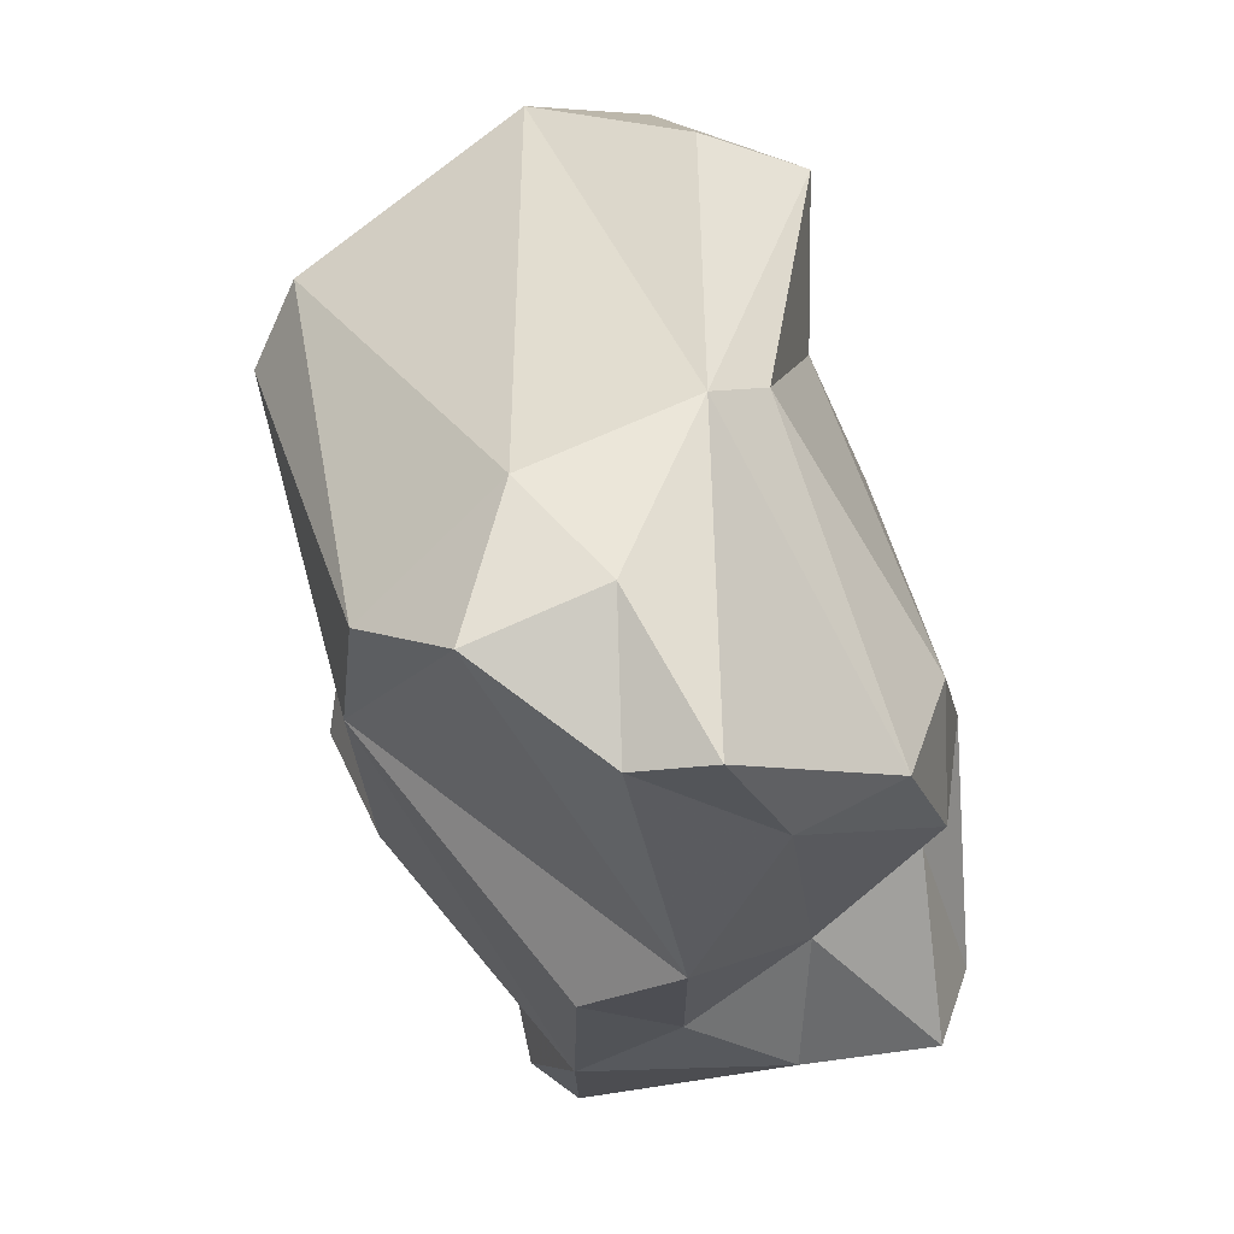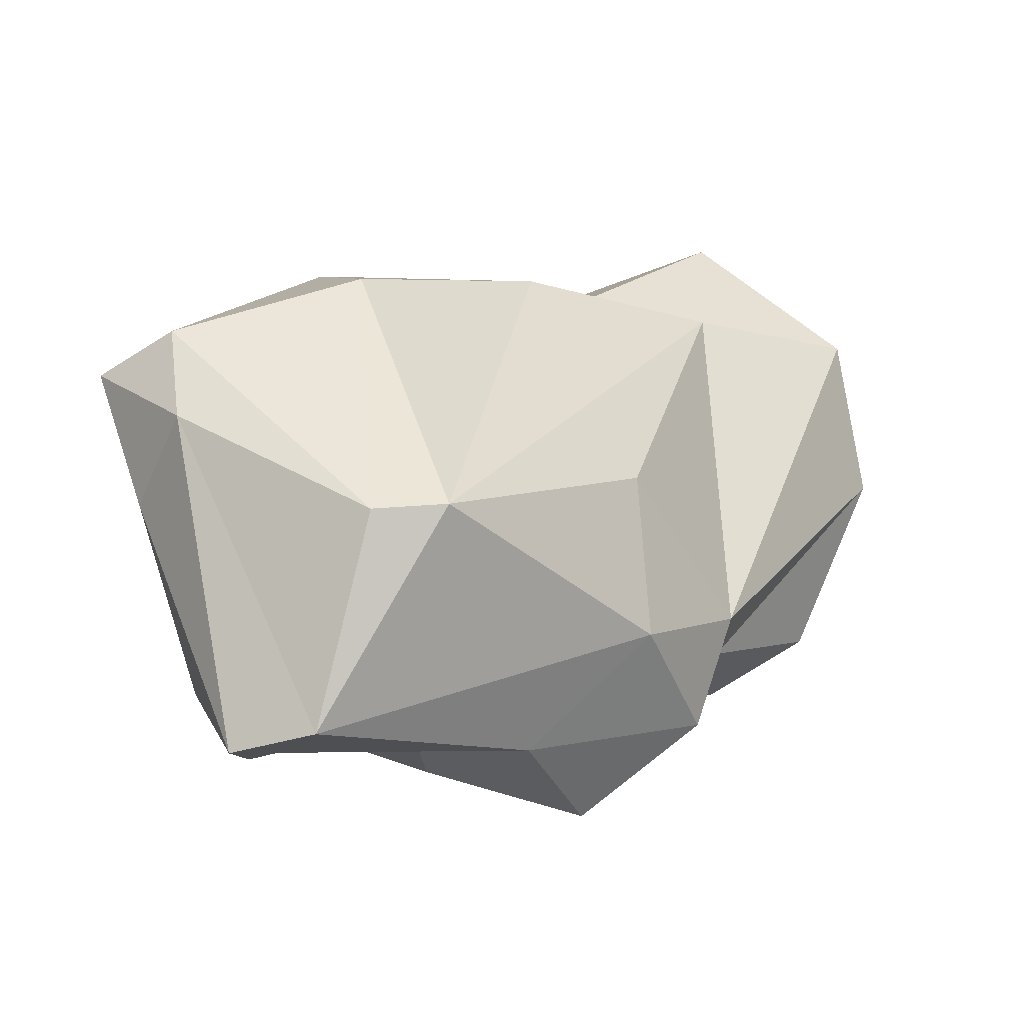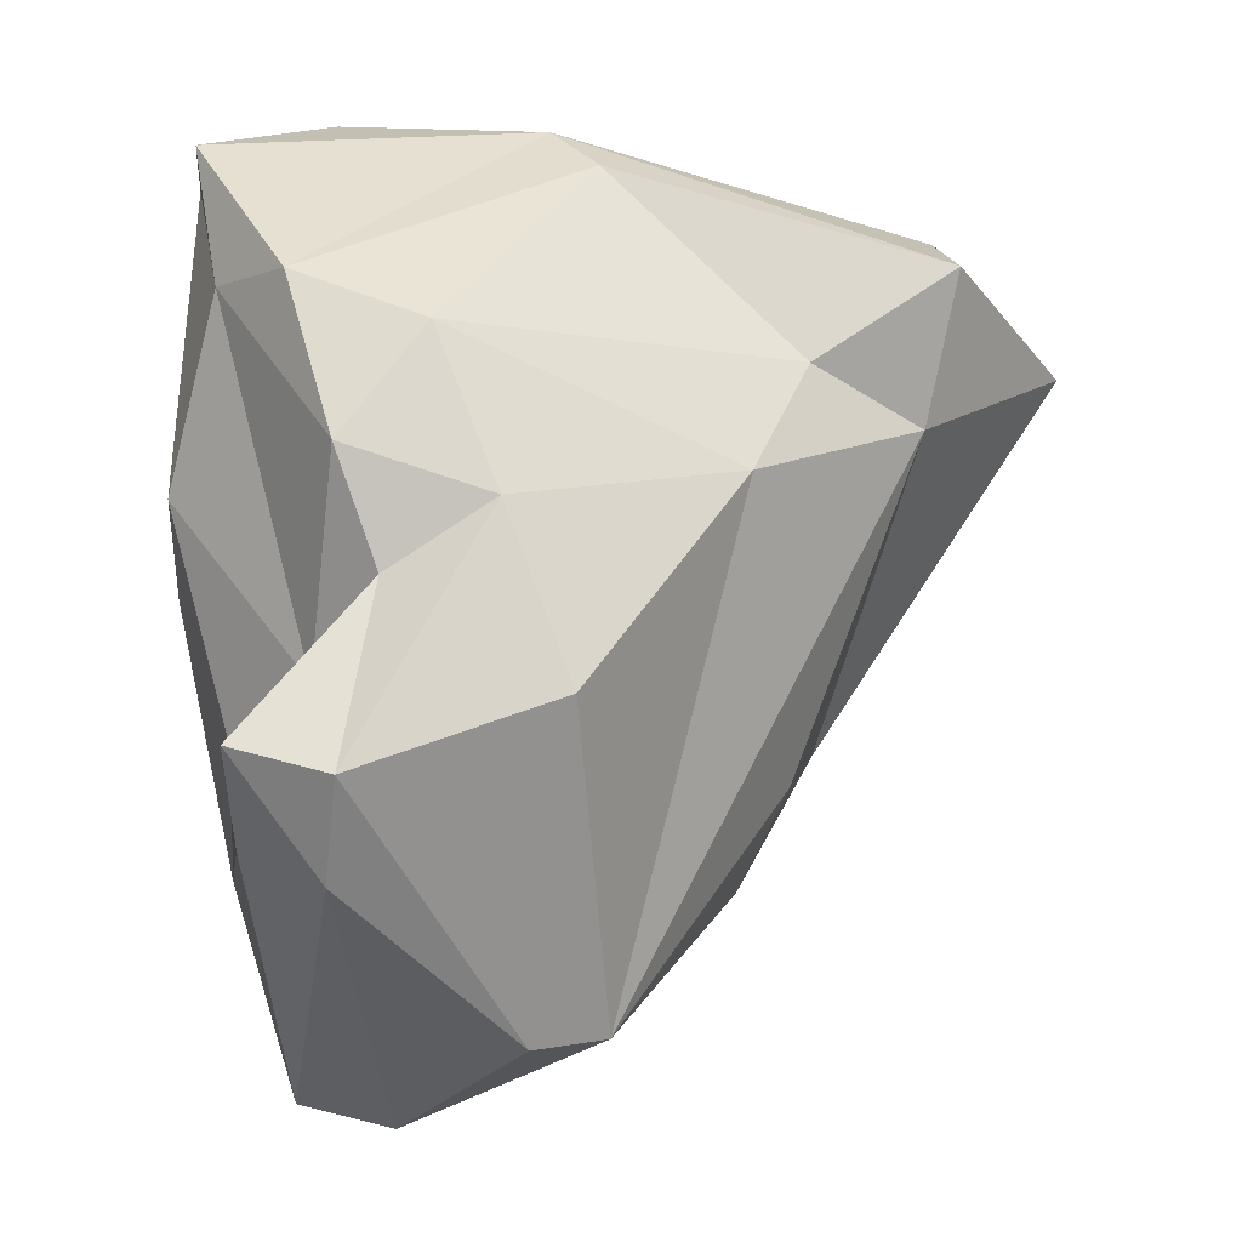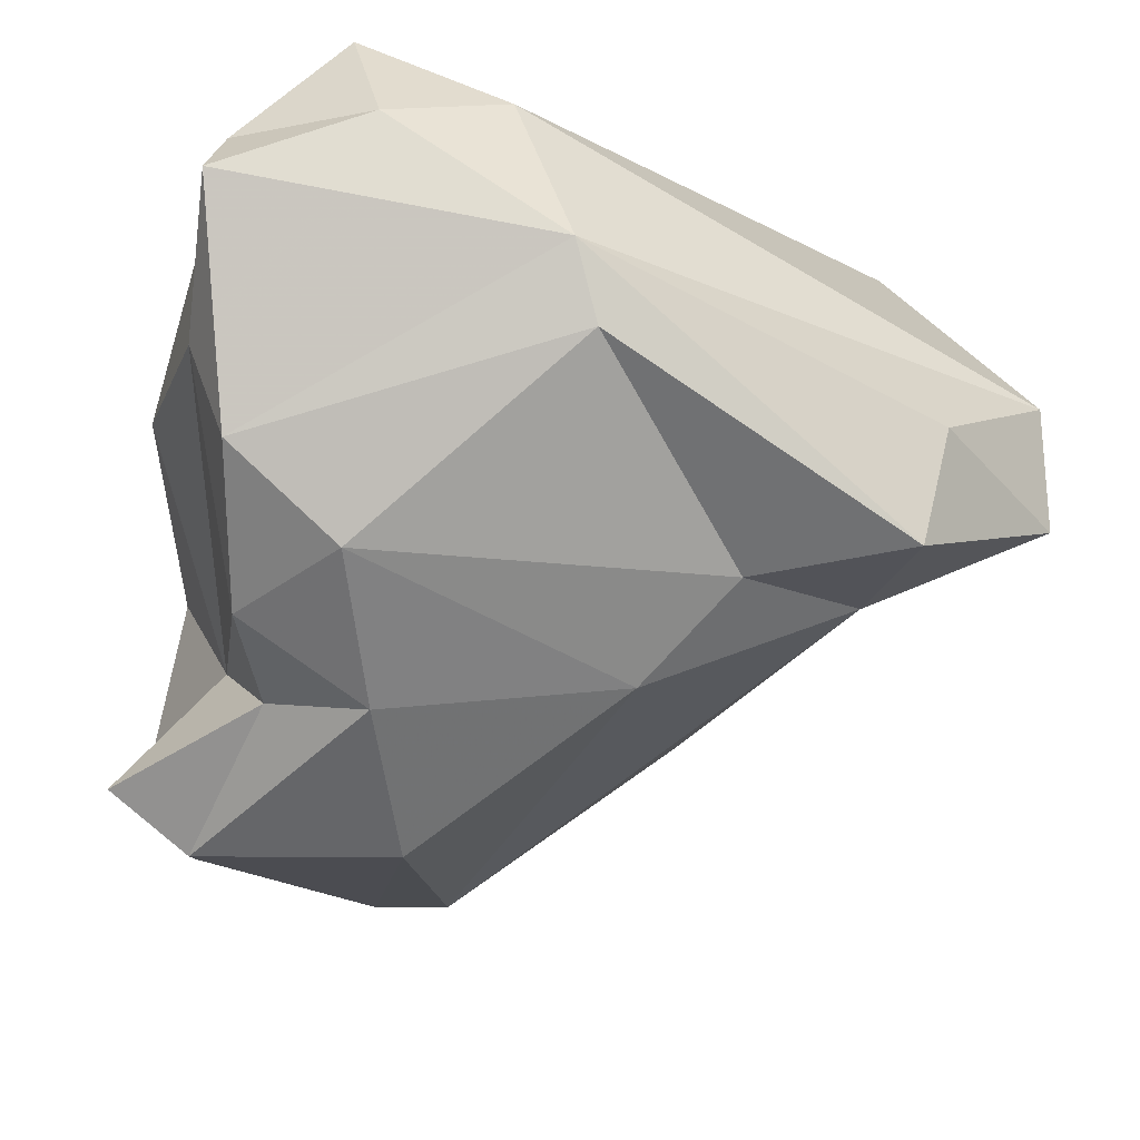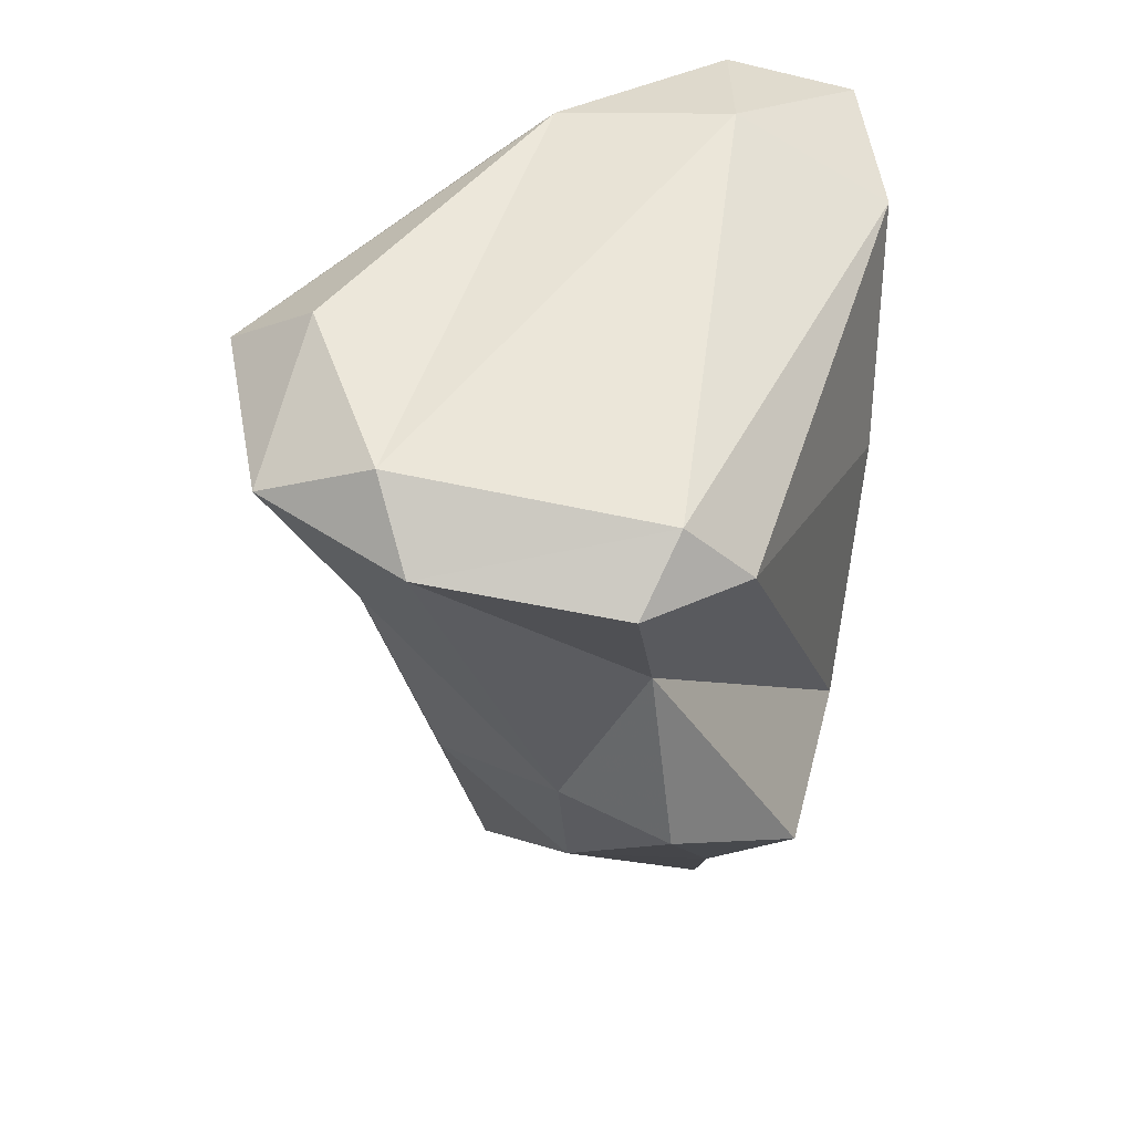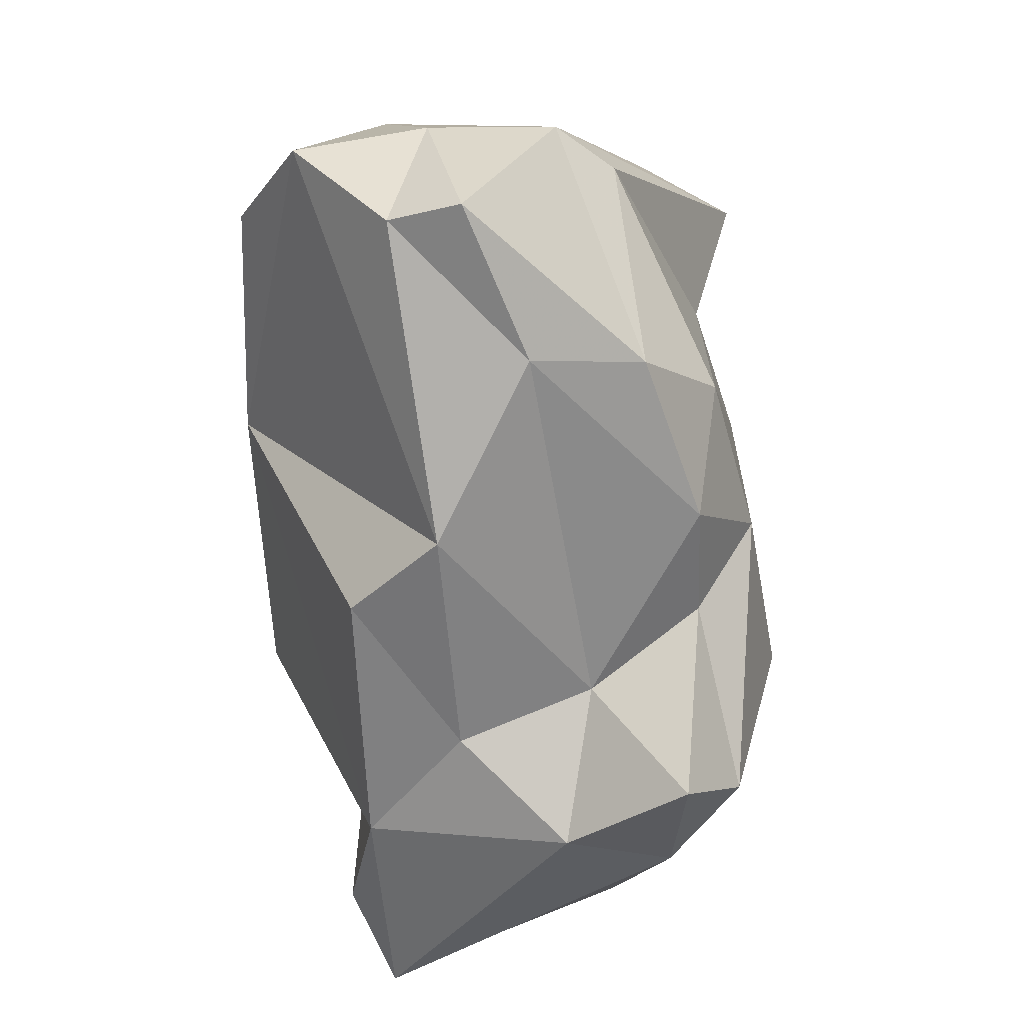
<metadata>
{"format":"obj","ext":"obj","renderer":"f3d","projection":"perspective","resolution":1024,"background":"white","views":[{"elev":57.0,"azim":-100.2,"up":"+Z"},{"elev":-73.5,"azim":4.5,"up":"+Z"},{"elev":-8.8,"azim":-18.0,"up":"+Z"},{"elev":-45.8,"azim":-11.7,"up":"+Y"},{"elev":27.4,"azim":116.8,"up":"+Z"},{"elev":16.7,"azim":-82.5,"up":"+Z"}]}
</metadata>
<code>
v 180.9 282.9 75.67
v 180.3 280.9 77.37
v 181.6 280.7 72.46
v 180.8 279.1 81.22
v 181 282 84.02
v 182.5 276.1 69.5
v 181.3 278.3 70.29
v 180.5 275.6 71.95
v 182.5 277.9 73.44
v 182.1 282.8 70.03
v 183.4 282.5 65.62
v 183.3 275.6 75.17
v 180.6 280.4 84.46
v 182.3 274.6 71.39
v 183.1 284.4 85.09
v 185.3 274.6 76.56
v 182.4 275.6 77.59
v 185.3 282.1 65.12
v 186.5 274 72.92
v 181.7 276.7 81.07
v 183.5 283.5 67.69
v 186.9 283.8 69.89
v 183.7 281.6 85.55
v 187 286 72.27
v 187.6 279.3 85.1
v 186.8 277.7 66.64
v 186.3 286.4 78.2
v 188.4 277.8 66.87
v 184.2 275.4 79.96
v 190.7 286.8 70.61
v 190.4 275.3 77.48
v 188.2 278 84.08
v 189.6 284.2 68.67
v 185 286.1 83.34
v 194.4 285 76.11
v 192.6 282.1 69.96
v 192 276.3 79.92
v 192.5 279 71.88
v 193.6 285.1 71.68
v 194.6 282.9 72.95
v 194.7 276.9 78.9
v 194.4 287.1 78.87
v 195 275.7 81.96
v 186.3 283 85.26
v 198.8 281.9 79.6
v 195.4 277.9 83.06
v 198.3 278.3 80.49
v 196.8 285.8 78.7
v 195.5 286.1 80.2
v 198.1 280.9 81.46
g foo
f 14 8 6
f 14 6 26
f 6 8 7
f 26 6 18
f 7 11 6
f 18 6 11
f 28 26 18
f 12 14 16
f 19 16 14
f 8 12 9
f 12 8 14
f 19 14 26
f 28 19 26
f 9 7 8
f 3 7 9
f 36 28 18
f 7 3 10
f 7 10 11
f 10 21 11
f 16 17 12
f 19 31 16
f 9 12 17
f 19 28 31
f 3 9 2
f 36 38 28
f 2 1 3
f 10 3 1
f 33 36 18
f 21 10 22
f 22 11 21
f 22 33 11
f 11 33 18
f 17 29 20
f 29 17 16
f 29 16 31
f 17 20 4
f 9 17 4
f 31 28 41
f 38 41 28
f 2 9 4
f 40 41 38
f 2 4 5
f 40 38 36
f 1 2 27
f 36 39 40
f 1 27 10
f 24 10 27
f 24 22 10
f 33 39 36
f 30 39 33
f 30 22 24
f 30 33 22
f 32 20 29
f 37 32 29
f 31 37 29
f 31 41 37
f 4 20 13
f 40 47 41
f 4 13 5
f 2 5 15
f 27 2 15
f 39 35 40
f 35 45 40
f 24 27 42
f 42 35 24
f 39 30 35
f 35 30 24
f 37 43 32
f 25 20 32
f 41 43 37
f 47 43 41
f 20 25 13
f 23 13 25
f 40 45 47
f 23 5 13
f 23 15 5
f 45 35 48
f 15 34 27
f 42 48 35
f 42 27 34
f 25 32 43
f 46 25 43
f 46 43 47
f 50 25 46
f 50 46 47
f 44 23 25
f 44 25 50
f 45 50 47
f 15 23 44
f 49 44 50
f 49 50 45
f 34 15 44
f 49 34 44
f 48 49 45
f 49 42 34
f 48 42 49
g

</code>
